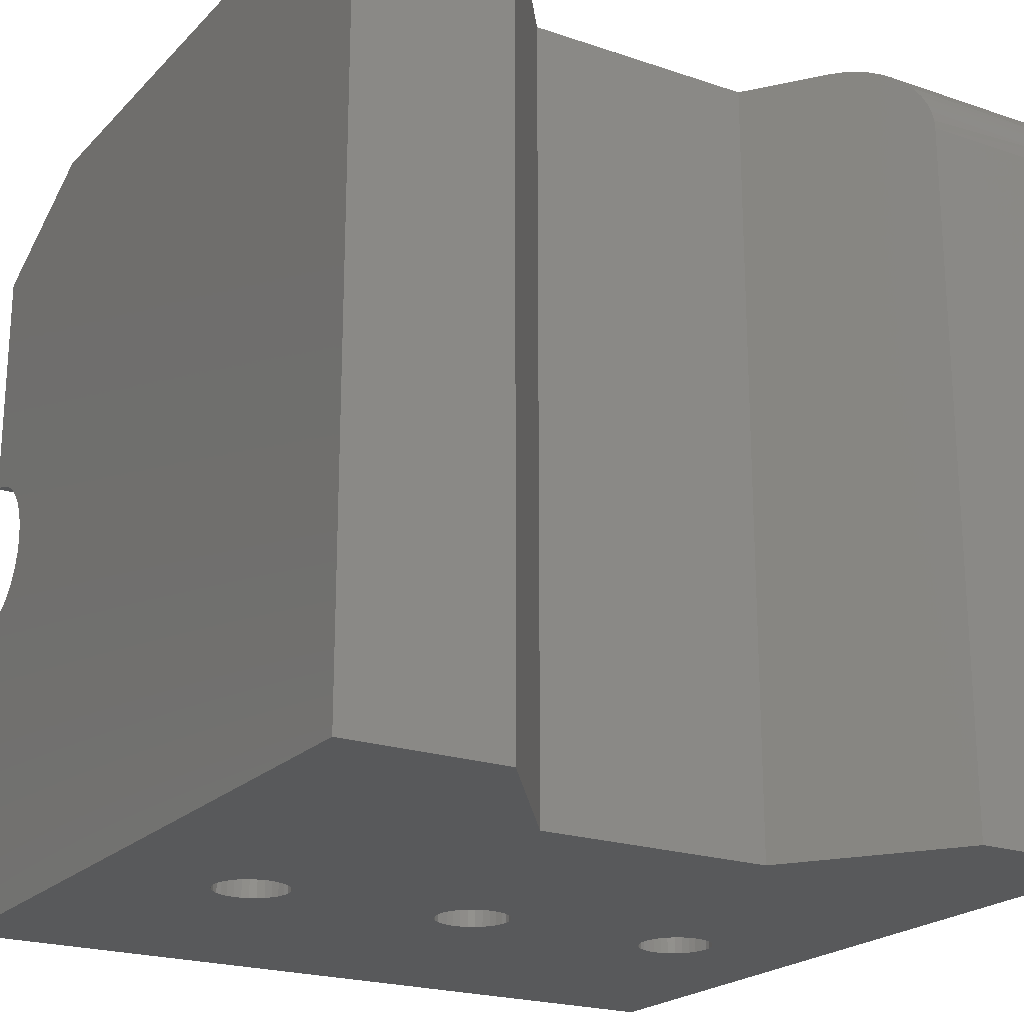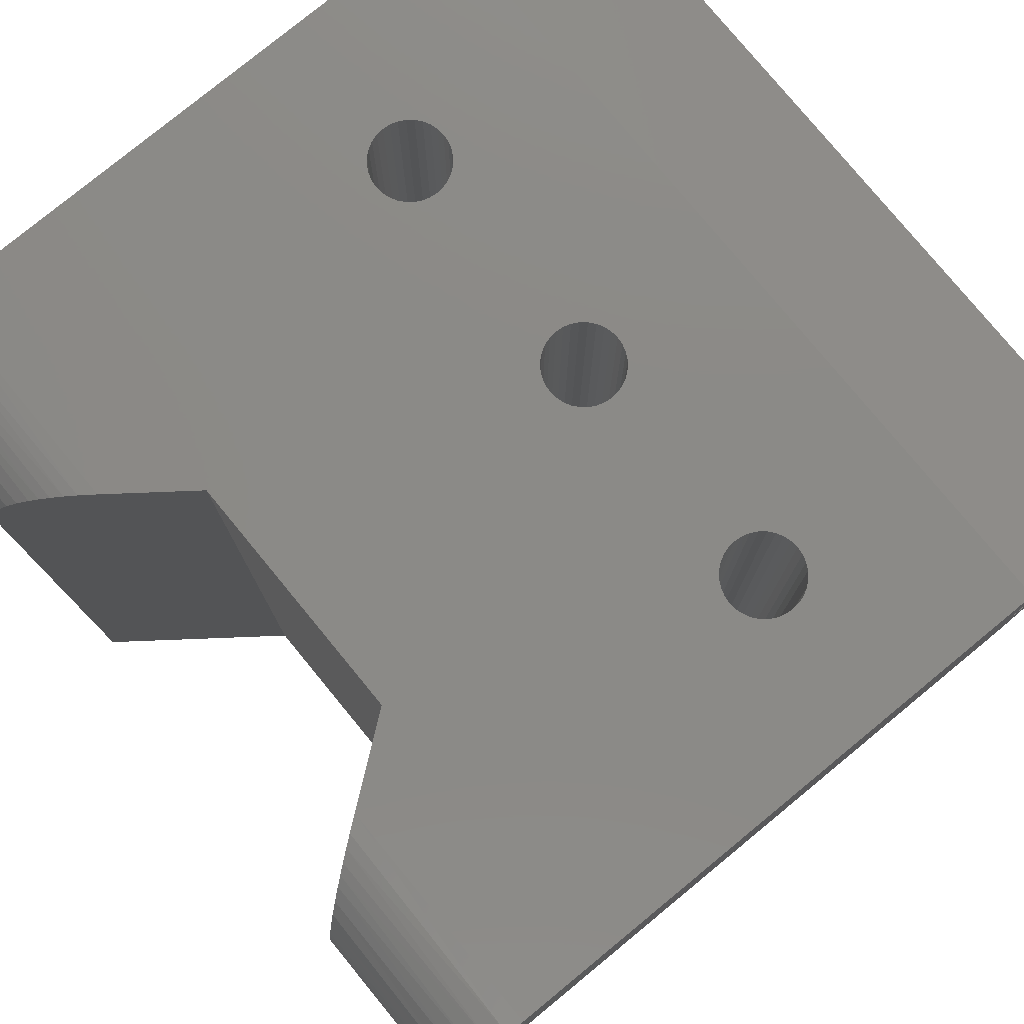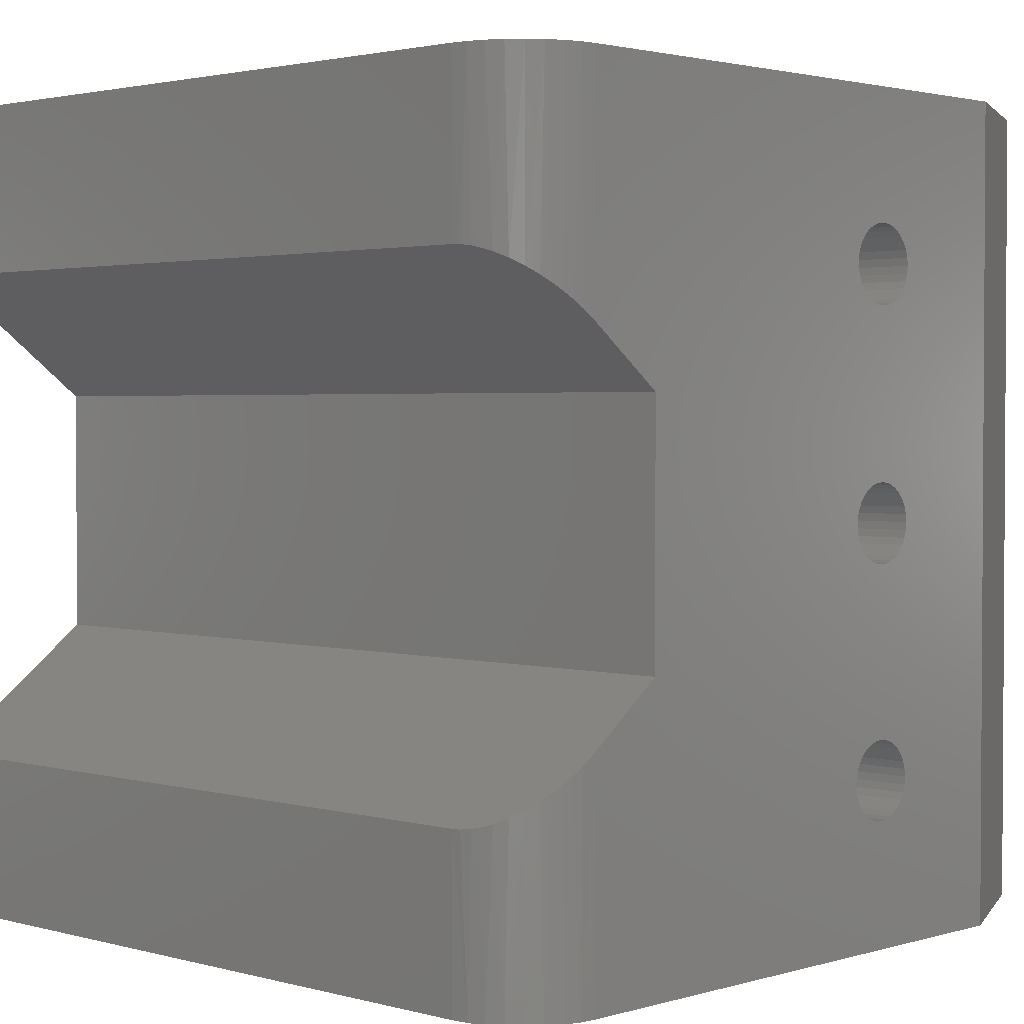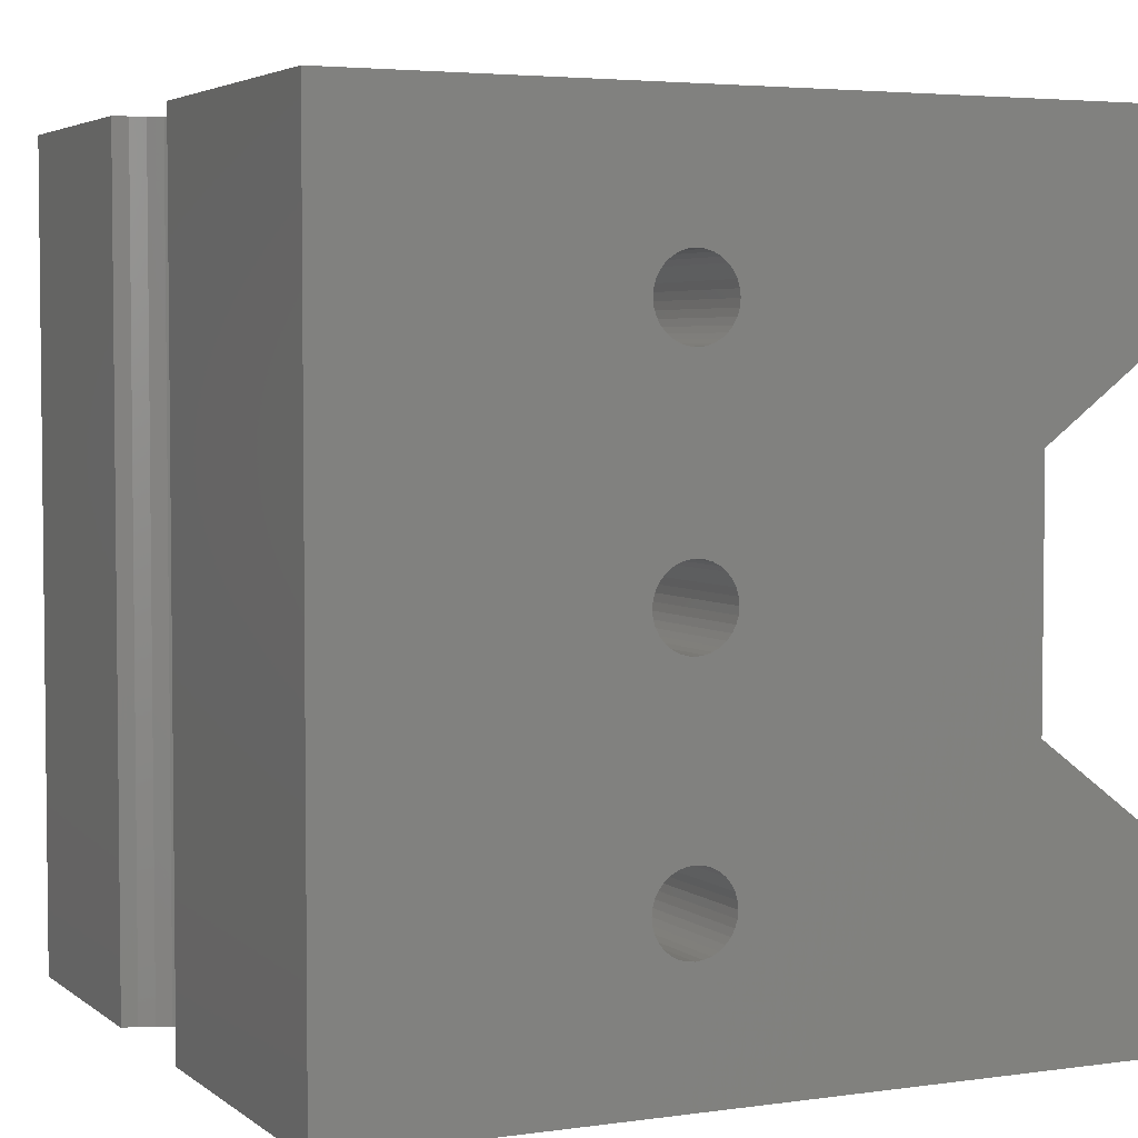
<metadata>
{"format":"stl","ext":"stl","renderer":"f3d","projection":"perspective","resolution":1024,"background":"white","views":[{"elev":-21.5,"azim":-121.0,"up":"+Z"},{"elev":78.4,"azim":-39.4,"up":"+Z"},{"elev":2.1,"azim":-46.1,"up":"+Y"},{"elev":4.0,"azim":154.9,"up":"+Y"}]}
</metadata>
<code>
# stl→obj: 284 verts, 576 faces
v 0.03799 -0.2266 0.375
v 0.03868 -0.2196 0.375
v -0.2271 -0.1144 0.375
v 0.1087 -0.2196 0.375
v 0.1087 -0.009183 0.375
v 0.1067 -0.01588 0.375
v 0.1067 -0.2129 0.375
v 0.1034 -0.02205 0.375
v 0.1034 -0.2067 0.375
v 0.09892 -0.02746 0.375
v 0.09892 -0.2013 0.375
v 0.09351 -0.0319 0.375
v 0.09351 -0.1969 0.375
v 0.08734 -0.03519 0.375
v 0.08734 -0.1936 0.375
v 0.08065 -0.03723 0.375
v 0.08065 -0.1916 0.375
v 0.06672 -0.1916 0.375
v 0.06003 -0.03519 0.375
v 0.06003 -0.1936 0.375
v 0.05386 -0.0319 0.375
v 0.05386 -0.1969 0.375
v 0.04845 -0.02746 0.375
v 0.04845 -0.2013 0.375
v 0.04401 -0.02205 0.375
v 0.04401 -0.2067 0.375
v 0.04071 -0.01588 0.375
v 0.04071 -0.2129 0.375
v 0.03868 -0.009183 0.375
v 0.1087 0.004743 0.375
v 0.1087 0.2152 0.375
v 0.1067 0.2085 0.375
v 0.1067 0.01144 0.375
v 0.1034 0.2023 0.375
v 0.1034 0.01761 0.375
v 0.09892 0.1969 0.375
v 0.09892 0.02302 0.375
v 0.09351 0.1924 0.375
v 0.09351 0.02746 0.375
v 0.08734 0.1891 0.375
v 0.08734 0.03075 0.375
v 0.08065 0.1871 0.375
v 0.08065 0.03278 0.375
v 0.06672 0.03278 0.375
v 0.06003 0.1891 0.375
v 0.06003 0.03075 0.375
v 0.05386 0.1924 0.375
v 0.05386 0.02746 0.375
v 0.04845 0.1969 0.375
v 0.04845 0.02302 0.375
v 0.04401 0.2023 0.375
v 0.04401 0.01761 0.375
v 0.04071 0.2085 0.375
v 0.04071 0.01144 0.375
v 0.03868 0.2152 0.375
v 0.03868 0.004743 0.375
v -0.2271 0.11 0.375
v 0.03799 -0.00222 0.375
v -0.2969 0.1629 0.375
v 0.2281 0.375 0.375
v -0.2969 0.375 0.375
v 0.06003 0.2551 0.375
v 0.06672 0.2571 0.375
v 0.07368 0.2578 0.375
v 0.08065 0.2571 0.375
v 0.08734 0.2551 0.375
v 0.09351 0.2518 0.375
v 0.09892 0.2474 0.375
v 0.1034 0.242 0.375
v 0.1067 0.2358 0.375
v 0.1087 0.2291 0.375
v 0.1094 0.2221 0.375
v 0.1094 -0.00222 0.375
v 0.1094 -0.2266 0.375
v 0.2281 -0.375 0.375
v -0.2969 -0.375 0.375
v 0.06003 -0.2595 0.375
v 0.05386 -0.2562 0.375
v 0.04845 -0.2518 0.375
v 0.04401 -0.2464 0.375
v 0.04071 -0.2402 0.375
v 0.03868 -0.2335 0.375
v -0.2969 -0.1673 0.375
v 0.1087 -0.2335 0.375
v 0.1067 -0.2402 0.375
v 0.1034 -0.2464 0.375
v 0.09892 -0.2518 0.375
v 0.09351 -0.2562 0.375
v 0.08734 -0.2595 0.375
v 0.08065 -0.2616 0.375
v 0.07368 -0.2623 0.375
v 0.06672 -0.2616 0.375
v 0.03799 0.2221 0.375
v 0.03868 0.2291 0.375
v 0.04071 0.2358 0.375
v 0.04401 0.242 0.375
v 0.04845 0.2474 0.375
v 0.05386 0.2518 0.375
v 0.07368 -0.1909 0.375
v 0.07368 -0.03791 0.375
v 0.06672 -0.03723 0.375
v 0.07368 0.03347 0.375
v 0.07368 0.1864 0.375
v 0.06672 0.1871 0.375
v -0.3665 0.2157 0.3323
v -0.3711 0.2192 0.3212
v -0.3728 0.2205 0.3152
v -0.3097 0.1726 0.3739
v -0.2271 0.11 -0.375
v -0.3746 0.2218 0.3051
v -0.375 0.2221 0.2969
v -0.375 0.2221 -0.375
v -0.319 0.1797 0.3718
v -0.3282 0.1866 0.3684
v -0.3358 0.1924 0.3646
v -0.3431 0.1979 0.3599
v -0.352 0.2047 0.3522
v -0.3599 0.2107 0.343
v -0.375 0.375 -0.375
v -0.375 0.375 0.2969
v 0.375 0.375 0.3016
v 0.375 0.375 0.07493
v -0.3735 0.375 0.3121
v -0.3691 0.375 0.3268
v -0.3618 0.375 0.3403
v -0.3521 0.375 0.3521
v -0.3403 0.375 0.3618
v -0.3268 0.375 0.3691
v -0.3121 0.375 0.3735
v 0.3045 0.375 0.01425
v 0.3031 0.375 -9.185e-18
v 0.3045 0.375 -0.01425
v 0.3085 0.375 -0.02798
v 0.3151 0.375 -0.04069
v 0.324 0.375 -0.05192
v 0.3348 0.375 -0.06125
v 0.3473 0.375 -0.06836
v 0.3608 0.375 -0.07298
v 0.375 0.375 -0.07493
v 0.375 0.375 -0.375
v 0.3608 0.375 0.07298
v 0.3473 0.375 0.06836
v 0.3348 0.375 0.06125
v 0.324 0.375 0.05192
v 0.3151 0.375 0.04069
v 0.3085 0.375 0.02798
v -0.3665 -0.2201 0.3323
v -0.3728 -0.2249 0.3152
v -0.3711 -0.2236 0.3212
v -0.2271 -0.1144 -0.375
v -0.375 -0.2266 -0.375
v -0.375 -0.2266 0.2969
v -0.3746 -0.2262 0.3051
v -0.3599 -0.2151 0.343
v -0.352 -0.2091 0.3522
v -0.3431 -0.2024 0.3599
v -0.3358 -0.1968 0.3646
v -0.3282 -0.191 0.3684
v -0.319 -0.1841 0.3718
v -0.3097 -0.177 0.3739
v -0.375 -0.375 -0.375
v -0.375 -0.375 0.2969
v 0.375 -0.375 0.3016
v -0.3121 -0.375 0.3735
v -0.3268 -0.375 0.3691
v -0.3403 -0.375 0.3618
v -0.3521 -0.375 0.3521
v -0.3618 -0.375 0.3403
v -0.3691 -0.375 0.3268
v -0.3735 -0.375 0.3121
v 0.375 -0.375 0.07493
v 0.375 -0.375 -0.375
v 0.375 -0.375 -0.07493
v 0.3608 -0.375 -0.07298
v 0.3473 -0.375 -0.06836
v 0.3348 -0.375 -0.06125
v 0.324 -0.375 -0.05192
v 0.3151 -0.375 -0.04069
v 0.3085 -0.375 -0.02798
v 0.3045 -0.375 -0.01425
v 0.3031 -0.375 -9.185e-18
v 0.3045 -0.375 0.01425
v 0.3085 -0.375 0.02798
v 0.3151 -0.375 0.04069
v 0.324 -0.375 0.05192
v 0.3348 -0.375 0.06125
v 0.3473 -0.375 0.06836
v 0.3608 -0.375 0.07298
v 0.09351 0.1924 -0.375
v 0.09892 0.1969 -0.375
v 0.08065 0.03278 -0.375
v 0.03799 0.2221 -0.375
v 0.03868 0.2152 -0.375
v 0.04071 0.2085 -0.375
v 0.04401 0.2023 -0.375
v 0.04845 0.1969 -0.375
v 0.05386 0.1924 -0.375
v 0.06003 0.1891 -0.375
v 0.06672 0.1871 -0.375
v 0.07368 0.1864 -0.375
v 0.07368 0.03347 -0.375
v 0.06672 0.03278 -0.375
v 0.06003 0.03075 -0.375
v 0.05386 0.02746 -0.375
v 0.04845 0.02302 -0.375
v 0.04401 0.01761 -0.375
v 0.04071 0.01144 -0.375
v 0.03868 0.004743 -0.375
v 0.03799 -0.00222 -0.375
v 0.03868 -0.009183 -0.375
v 0.04071 -0.01588 -0.375
v 0.04401 -0.02205 -0.375
v 0.04845 -0.02746 -0.375
v 0.05386 -0.0319 -0.375
v 0.06003 -0.03519 -0.375
v 0.06672 -0.03723 -0.375
v 0.07368 -0.03791 -0.375
v 0.07368 -0.1909 -0.375
v 0.06672 -0.1916 -0.375
v 0.06003 -0.1936 -0.375
v 0.05386 -0.1969 -0.375
v 0.04845 -0.2013 -0.375
v 0.04401 -0.2067 -0.375
v 0.04071 -0.2129 -0.375
v 0.03868 -0.2196 -0.375
v 0.03799 -0.2266 -0.375
v 0.03868 -0.2335 -0.375
v 0.04071 -0.2402 -0.375
v 0.07368 0.2578 -0.375
v 0.06672 0.2571 -0.375
v 0.06003 0.2551 -0.375
v 0.05386 0.2518 -0.375
v 0.04845 0.2474 -0.375
v 0.04401 0.242 -0.375
v 0.04071 0.2358 -0.375
v 0.03868 0.2291 -0.375
v 0.08065 -0.03723 -0.375
v 0.08734 -0.03519 -0.375
v 0.09351 -0.0319 -0.375
v 0.08065 -0.1916 -0.375
v 0.09892 -0.02746 -0.375
v 0.1034 -0.02205 -0.375
v 0.1067 -0.01588 -0.375
v 0.08065 0.1871 -0.375
v 0.08734 0.1891 -0.375
v 0.1087 -0.2335 -0.375
v 0.1094 -0.2266 -0.375
v 0.1087 -0.2196 -0.375
v 0.1067 -0.2129 -0.375
v 0.1034 -0.2067 -0.375
v 0.09892 -0.2013 -0.375
v 0.09351 -0.1969 -0.375
v 0.08734 -0.1936 -0.375
v 0.1087 -0.009183 -0.375
v 0.1094 -0.00222 -0.375
v 0.1087 0.004743 -0.375
v 0.1067 0.01144 -0.375
v 0.1034 0.01761 -0.375
v 0.09892 0.02302 -0.375
v 0.09351 0.02746 -0.375
v 0.08734 0.03075 -0.375
v 0.1034 0.2023 -0.375
v 0.1067 0.2085 -0.375
v 0.1087 0.2152 -0.375
v 0.1094 0.2221 -0.375
v 0.1087 0.2291 -0.375
v 0.1067 0.2358 -0.375
v 0.1034 0.242 -0.375
v 0.09892 0.2474 -0.375
v 0.09351 0.2518 -0.375
v 0.08734 0.2551 -0.375
v 0.08065 0.2571 -0.375
v 0.07368 -0.2623 -0.375
v 0.08065 -0.2616 -0.375
v 0.08734 -0.2595 -0.375
v 0.09351 -0.2562 -0.375
v 0.09892 -0.2518 -0.375
v 0.1034 -0.2464 -0.375
v 0.1067 -0.2402 -0.375
v 0.04401 -0.2464 -0.375
v 0.04845 -0.2518 -0.375
v 0.05386 -0.2562 -0.375
v 0.06003 -0.2595 -0.375
v 0.06672 -0.2616 -0.375
f 1 2 3
f 4 5 6
f 4 6 7
f 7 6 8
f 7 8 9
f 9 8 10
f 9 10 11
f 11 10 12
f 11 12 13
f 13 12 14
f 13 14 15
f 15 14 16
f 15 16 17
f 18 19 20
f 20 19 21
f 20 21 22
f 22 21 23
f 22 23 24
f 24 23 25
f 24 25 26
f 26 25 27
f 26 27 28
f 28 27 29
f 28 29 2
f 30 31 32
f 30 32 33
f 33 32 34
f 33 34 35
f 35 34 36
f 35 36 37
f 37 36 38
f 37 38 39
f 39 38 40
f 39 40 41
f 41 40 42
f 41 42 43
f 44 45 46
f 46 45 47
f 46 47 48
f 48 47 49
f 48 49 50
f 50 49 51
f 50 51 52
f 52 51 53
f 52 53 54
f 54 53 55
f 54 55 56
f 57 3 2
f 57 2 29
f 57 29 58
f 57 58 56
f 57 56 59
f 60 61 62
f 60 62 63
f 60 63 64
f 60 64 65
f 60 65 66
f 60 66 67
f 60 67 68
f 60 68 69
f 60 69 70
f 60 70 71
f 60 71 72
f 60 72 31
f 60 31 30
f 60 30 73
f 60 73 5
f 60 5 4
f 60 4 74
f 60 74 75
f 76 77 78
f 76 78 79
f 76 79 80
f 76 80 81
f 76 81 82
f 76 82 1
f 76 1 3
f 76 3 83
f 75 74 84
f 75 84 85
f 75 85 86
f 75 86 87
f 75 87 88
f 75 88 89
f 75 89 90
f 75 90 91
f 75 91 92
f 75 92 77
f 75 77 76
f 61 59 56
f 61 56 55
f 61 55 93
f 61 93 94
f 61 94 95
f 61 95 96
f 61 96 97
f 61 97 98
f 61 98 62
f 17 16 99
f 99 16 100
f 99 100 18
f 18 100 101
f 18 101 19
f 43 42 102
f 102 42 103
f 102 103 44
f 44 103 104
f 44 104 45
f 105 106 107
f 59 108 57
f 109 57 110
f 109 110 111
f 109 111 112
f 110 57 108
f 110 108 113
f 110 113 114
f 110 114 115
f 110 115 116
f 110 116 117
f 110 117 118
f 110 118 105
f 110 105 107
f 112 111 119
f 119 111 120
f 121 122 120
f 121 120 123
f 121 123 124
f 121 124 125
f 121 125 126
f 121 126 127
f 121 127 128
f 121 128 129
f 121 129 61
f 121 61 60
f 119 130 131
f 119 131 132
f 119 132 133
f 119 133 134
f 119 134 135
f 119 135 136
f 119 136 137
f 119 137 138
f 119 138 139
f 119 139 140
f 120 122 141
f 120 141 142
f 120 142 143
f 120 143 144
f 120 144 145
f 120 145 146
f 120 146 130
f 120 130 119
f 120 110 123
f 120 111 110
f 129 128 113
f 113 128 114
f 115 114 128
f 128 127 115
f 115 127 116
f 125 124 105
f 105 124 106
f 107 106 124
f 124 123 107
f 107 123 110
f 59 61 108
f 108 61 129
f 108 129 113
f 116 127 117
f 117 127 126
f 117 126 118
f 118 126 125
f 118 125 105
f 147 148 149
f 150 151 152
f 150 152 153
f 150 153 3
f 153 148 147
f 153 147 154
f 153 154 155
f 153 155 156
f 153 156 157
f 153 157 158
f 153 158 159
f 153 159 160
f 153 160 83
f 153 83 3
f 161 162 151
f 151 162 152
f 163 75 76
f 163 76 164
f 163 164 165
f 163 165 166
f 163 166 167
f 163 167 168
f 163 168 169
f 163 169 170
f 163 170 162
f 163 162 171
f 161 172 173
f 161 173 174
f 161 174 175
f 161 175 176
f 161 176 177
f 161 177 178
f 161 178 179
f 161 179 180
f 161 180 181
f 161 181 182
f 162 161 182
f 162 182 183
f 162 183 184
f 162 184 185
f 162 185 186
f 162 186 187
f 162 187 188
f 162 188 171
f 152 170 153
f 152 162 170
f 164 159 165
f 159 158 165
f 165 158 157
f 165 157 166
f 157 156 166
f 168 147 169
f 147 149 169
f 169 149 148
f 169 148 170
f 170 148 153
f 76 83 164
f 164 83 160
f 164 160 159
f 166 156 167
f 167 156 155
f 167 155 168
f 168 155 154
f 168 154 147
f 189 190 191
f 112 192 193
f 112 193 194
f 112 194 109
f 109 194 195
f 109 195 196
f 109 196 197
f 109 197 198
f 109 198 199
f 109 199 200
f 109 200 201
f 109 201 202
f 109 202 203
f 109 203 204
f 109 204 205
f 109 205 206
f 109 206 207
f 109 207 208
f 109 208 209
f 109 209 210
f 109 210 211
f 109 211 150
f 150 211 212
f 150 212 213
f 150 213 214
f 150 214 215
f 150 215 216
f 150 216 217
f 150 217 218
f 150 218 219
f 150 219 220
f 150 220 221
f 150 221 222
f 150 222 223
f 150 223 224
f 150 224 225
f 150 225 226
f 150 226 151
f 151 226 227
f 151 227 228
f 151 228 161
f 119 140 229
f 119 229 230
f 119 230 231
f 119 231 232
f 119 232 233
f 119 233 234
f 119 234 235
f 119 235 236
f 119 236 192
f 119 192 112
f 218 217 237
f 218 237 238
f 218 238 239
f 240 218 239
f 240 239 241
f 240 241 242
f 240 242 243
f 201 200 244
f 201 244 245
f 201 245 189
f 201 189 191
f 140 172 246
f 140 246 247
f 140 247 248
f 140 248 249
f 140 249 250
f 140 250 251
f 140 251 252
f 140 252 253
f 140 253 240
f 140 240 243
f 140 243 254
f 140 254 255
f 140 255 256
f 140 256 257
f 140 257 258
f 140 258 259
f 140 259 260
f 140 260 261
f 140 261 191
f 140 191 190
f 140 190 262
f 140 262 263
f 140 263 264
f 140 264 265
f 140 265 266
f 140 266 267
f 140 267 268
f 140 268 269
f 140 269 270
f 140 270 271
f 140 271 272
f 140 272 229
f 172 161 273
f 172 273 274
f 172 274 275
f 172 275 276
f 172 276 277
f 172 277 278
f 172 278 279
f 172 279 246
f 161 228 280
f 161 280 281
f 161 281 282
f 161 282 283
f 161 283 284
f 161 284 273
f 3 57 150
f 150 57 109
f 200 42 244
f 244 42 40
f 244 40 245
f 245 40 38
f 245 38 189
f 189 38 36
f 189 36 190
f 190 36 34
f 190 34 262
f 262 34 32
f 262 32 263
f 263 32 31
f 263 31 264
f 264 31 72
f 264 72 265
f 42 200 103
f 103 200 199
f 103 199 104
f 104 199 198
f 104 198 45
f 45 198 197
f 45 197 47
f 47 197 196
f 47 196 49
f 49 196 195
f 49 195 51
f 51 195 194
f 51 194 53
f 53 194 193
f 53 193 55
f 55 193 192
f 55 192 93
f 229 63 230
f 230 63 62
f 230 62 231
f 231 62 98
f 231 98 232
f 232 98 97
f 232 97 233
f 233 97 96
f 233 96 234
f 234 96 95
f 234 95 235
f 235 95 94
f 235 94 236
f 236 94 93
f 236 93 192
f 63 229 64
f 64 229 272
f 64 272 65
f 65 272 271
f 65 271 66
f 66 271 270
f 66 270 67
f 67 270 269
f 67 269 68
f 68 269 268
f 68 268 69
f 69 268 267
f 69 267 70
f 70 267 266
f 70 266 71
f 71 266 265
f 71 265 72
f 217 16 237
f 237 16 14
f 237 14 238
f 238 14 12
f 238 12 239
f 239 12 10
f 239 10 241
f 241 10 8
f 241 8 242
f 242 8 6
f 242 6 243
f 243 6 5
f 243 5 254
f 254 5 73
f 254 73 255
f 16 217 100
f 100 217 216
f 100 216 101
f 101 216 215
f 101 215 19
f 19 215 214
f 19 214 21
f 21 214 213
f 21 213 23
f 23 213 212
f 23 212 25
f 25 212 211
f 25 211 27
f 27 211 210
f 27 210 29
f 29 210 209
f 29 209 58
f 201 44 202
f 202 44 46
f 202 46 203
f 203 46 48
f 203 48 204
f 204 48 50
f 204 50 205
f 205 50 52
f 205 52 206
f 206 52 54
f 206 54 207
f 207 54 56
f 207 56 208
f 208 56 58
f 208 58 209
f 44 201 102
f 102 201 191
f 102 191 43
f 43 191 261
f 43 261 41
f 41 261 260
f 41 260 39
f 39 260 259
f 39 259 37
f 37 259 258
f 37 258 35
f 35 258 257
f 35 257 33
f 33 257 256
f 33 256 30
f 30 256 255
f 30 255 73
f 273 90 274
f 274 90 89
f 274 89 275
f 275 89 88
f 275 88 276
f 276 88 87
f 276 87 277
f 277 87 86
f 277 86 278
f 278 86 85
f 278 85 279
f 279 85 84
f 279 84 246
f 246 84 74
f 246 74 247
f 90 273 91
f 91 273 284
f 91 284 92
f 92 284 283
f 92 283 77
f 77 283 282
f 77 282 78
f 78 282 281
f 78 281 79
f 79 281 280
f 79 280 80
f 80 280 228
f 80 228 81
f 81 228 227
f 81 227 82
f 82 227 226
f 82 226 1
f 218 18 219
f 219 18 20
f 219 20 220
f 220 20 22
f 220 22 221
f 221 22 24
f 221 24 222
f 222 24 26
f 222 26 223
f 223 26 28
f 223 28 224
f 224 28 2
f 224 2 225
f 225 2 1
f 225 1 226
f 18 218 99
f 99 218 240
f 99 240 17
f 17 240 253
f 17 253 15
f 15 253 252
f 15 252 13
f 13 252 251
f 13 251 11
f 11 251 250
f 11 250 9
f 9 250 249
f 9 249 7
f 7 249 248
f 7 248 4
f 4 248 247
f 4 247 74
f 173 172 139
f 139 172 140
f 163 171 121
f 121 171 122
f 121 60 163
f 163 60 75
f 185 143 186
f 186 143 142
f 186 142 187
f 187 142 141
f 187 141 188
f 188 141 122
f 188 122 171
f 143 185 144
f 144 185 184
f 144 184 145
f 145 184 183
f 145 183 146
f 146 183 182
f 146 182 130
f 130 182 181
f 130 181 131
f 177 134 178
f 178 134 133
f 178 133 179
f 179 133 132
f 179 132 180
f 180 132 131
f 180 131 181
f 134 177 135
f 135 177 176
f 135 176 136
f 136 176 175
f 136 175 137
f 137 175 174
f 137 174 138
f 138 174 173
f 138 173 139

</code>
